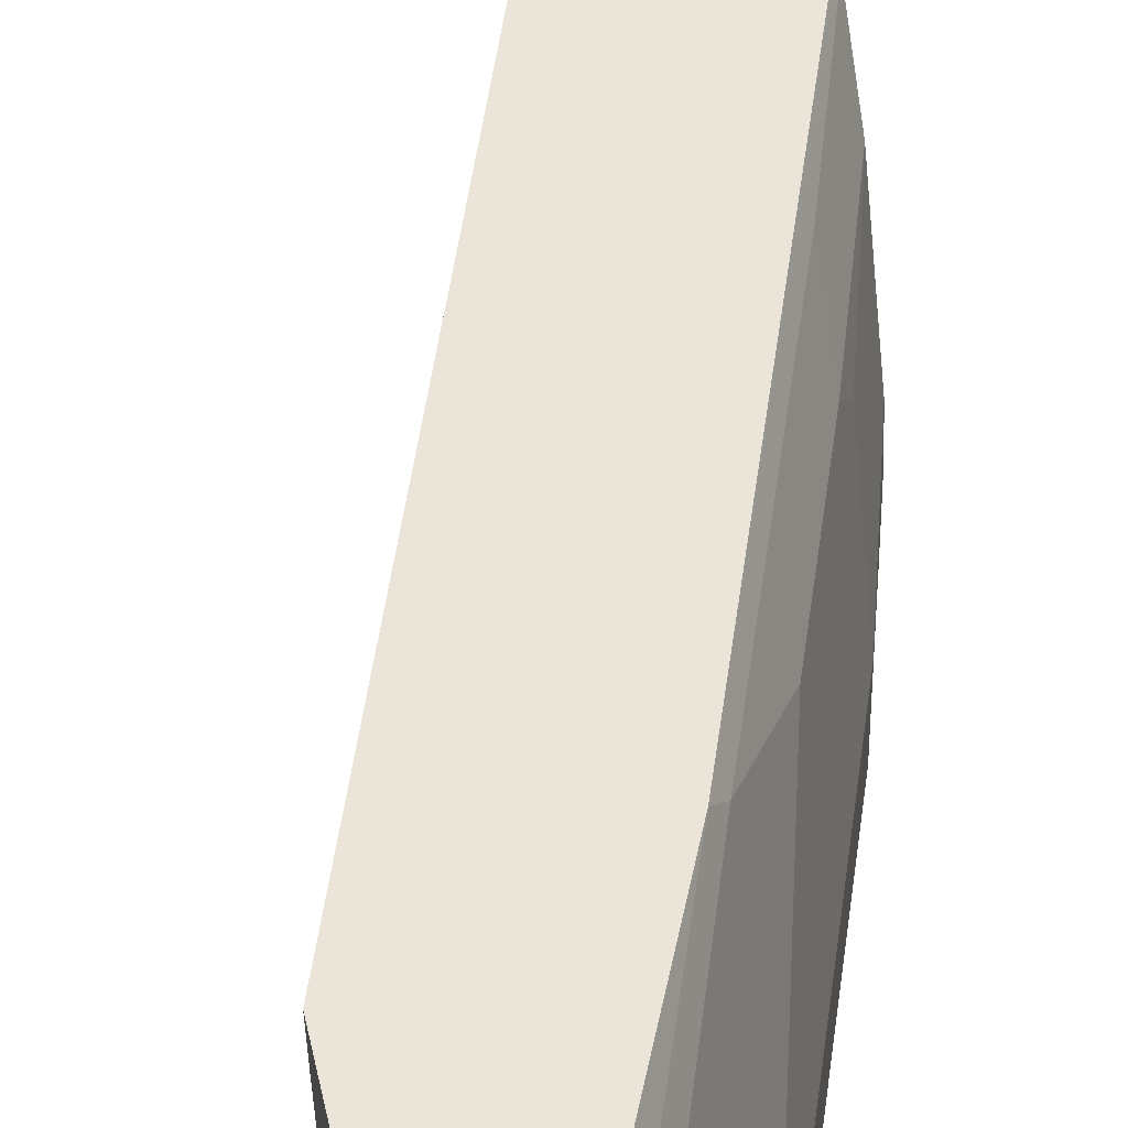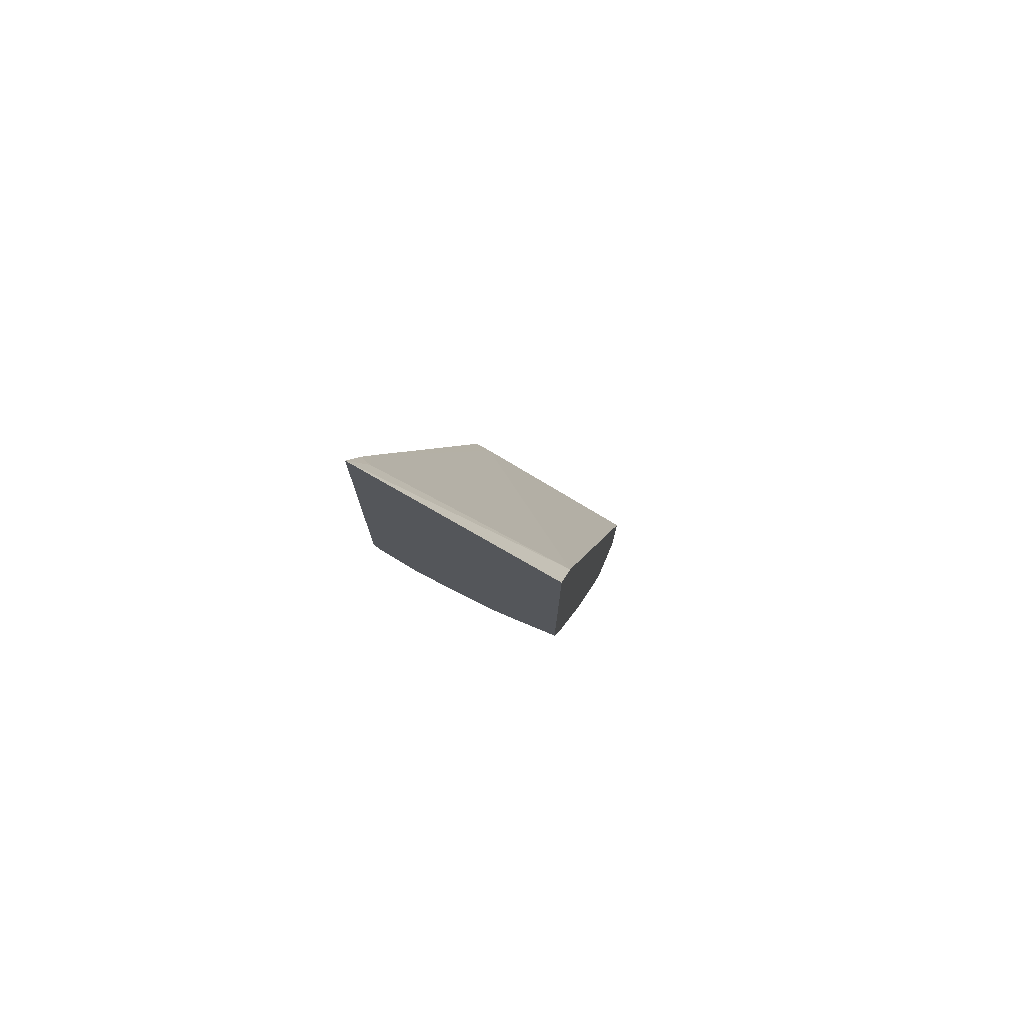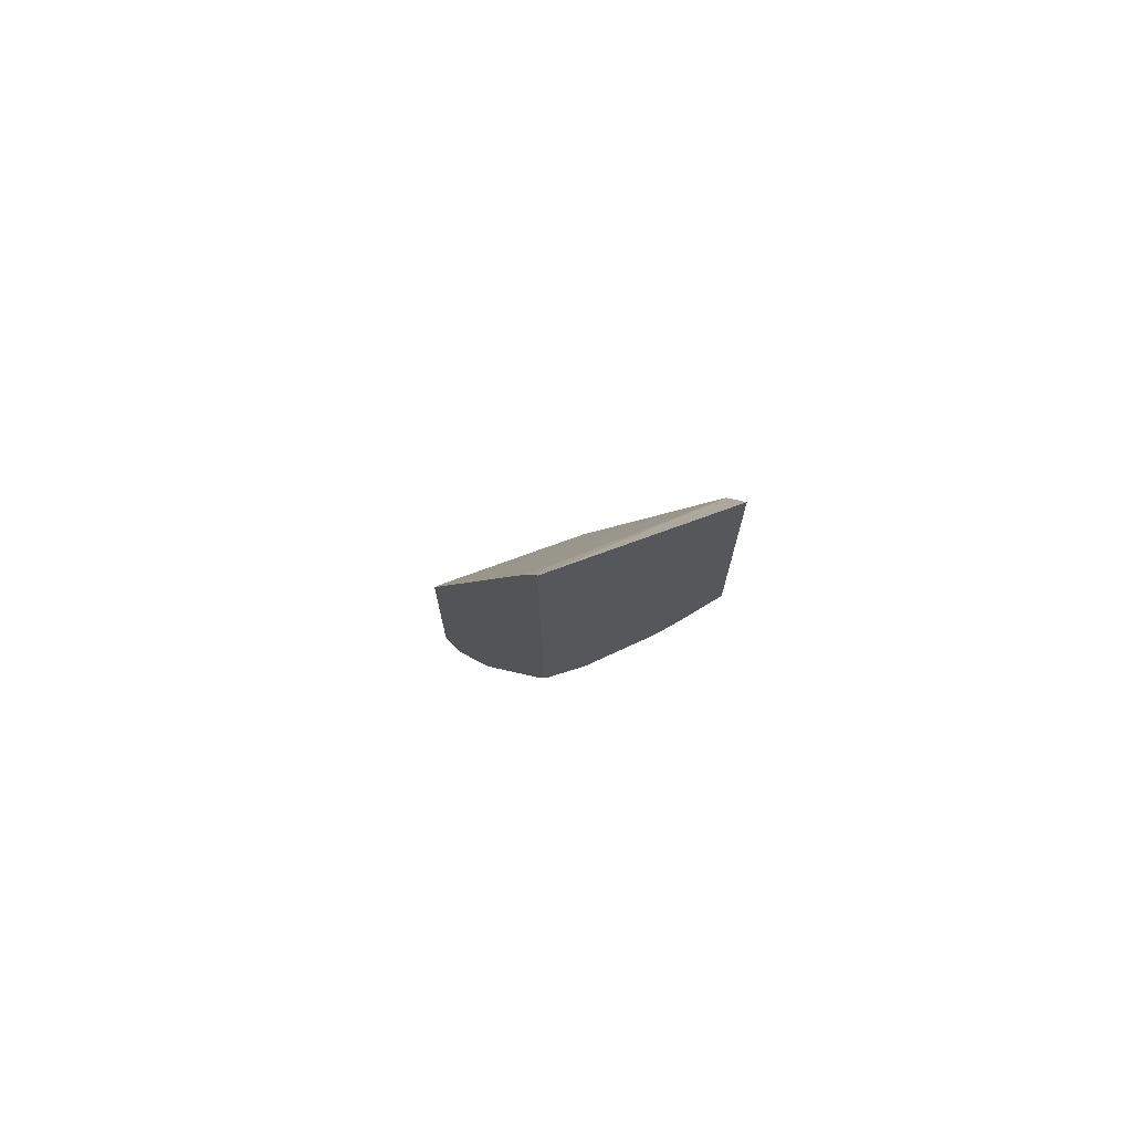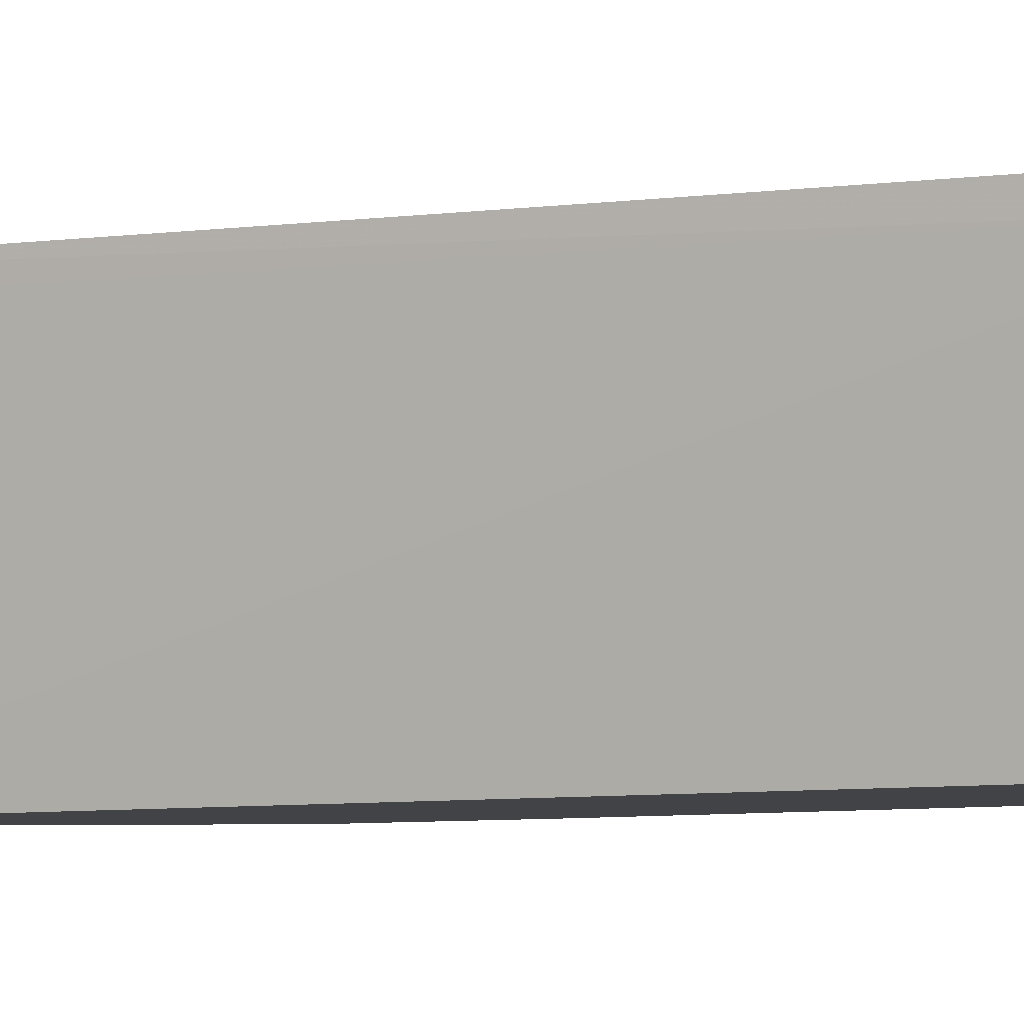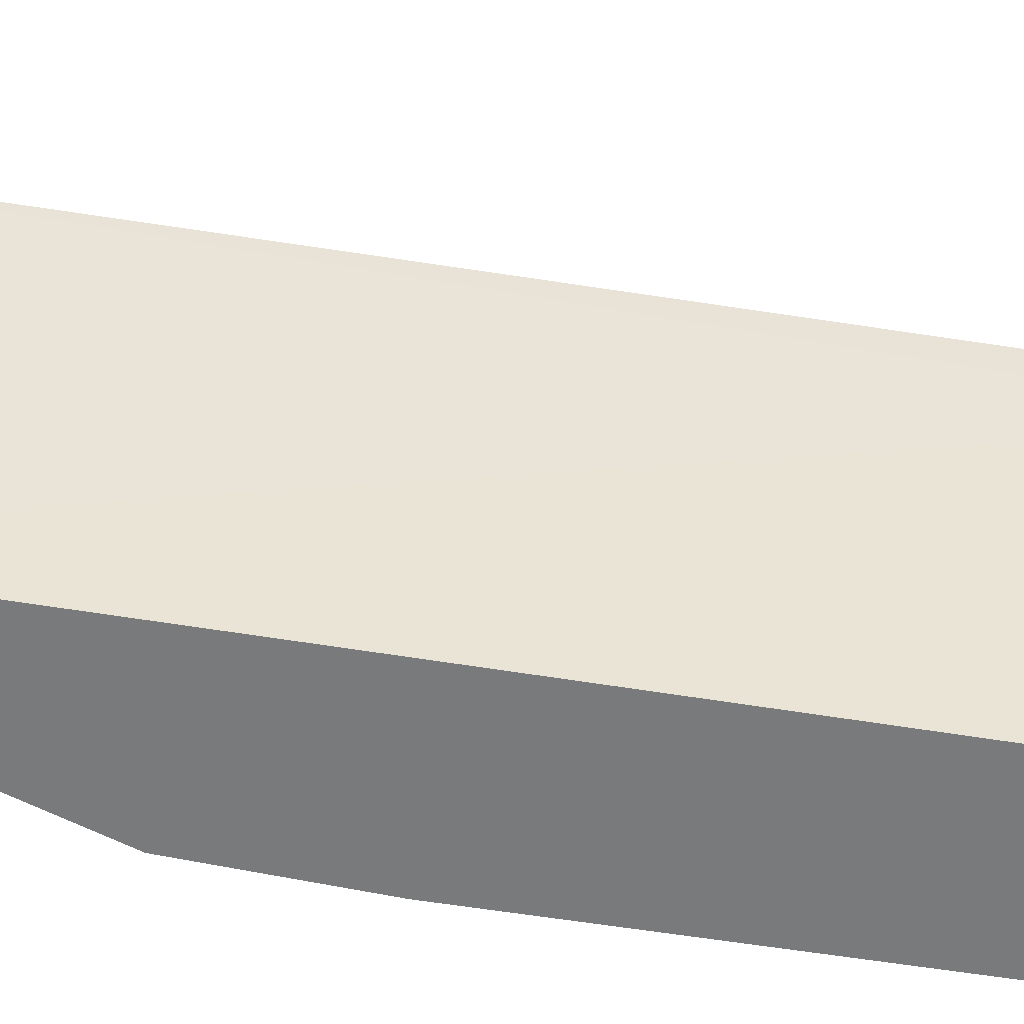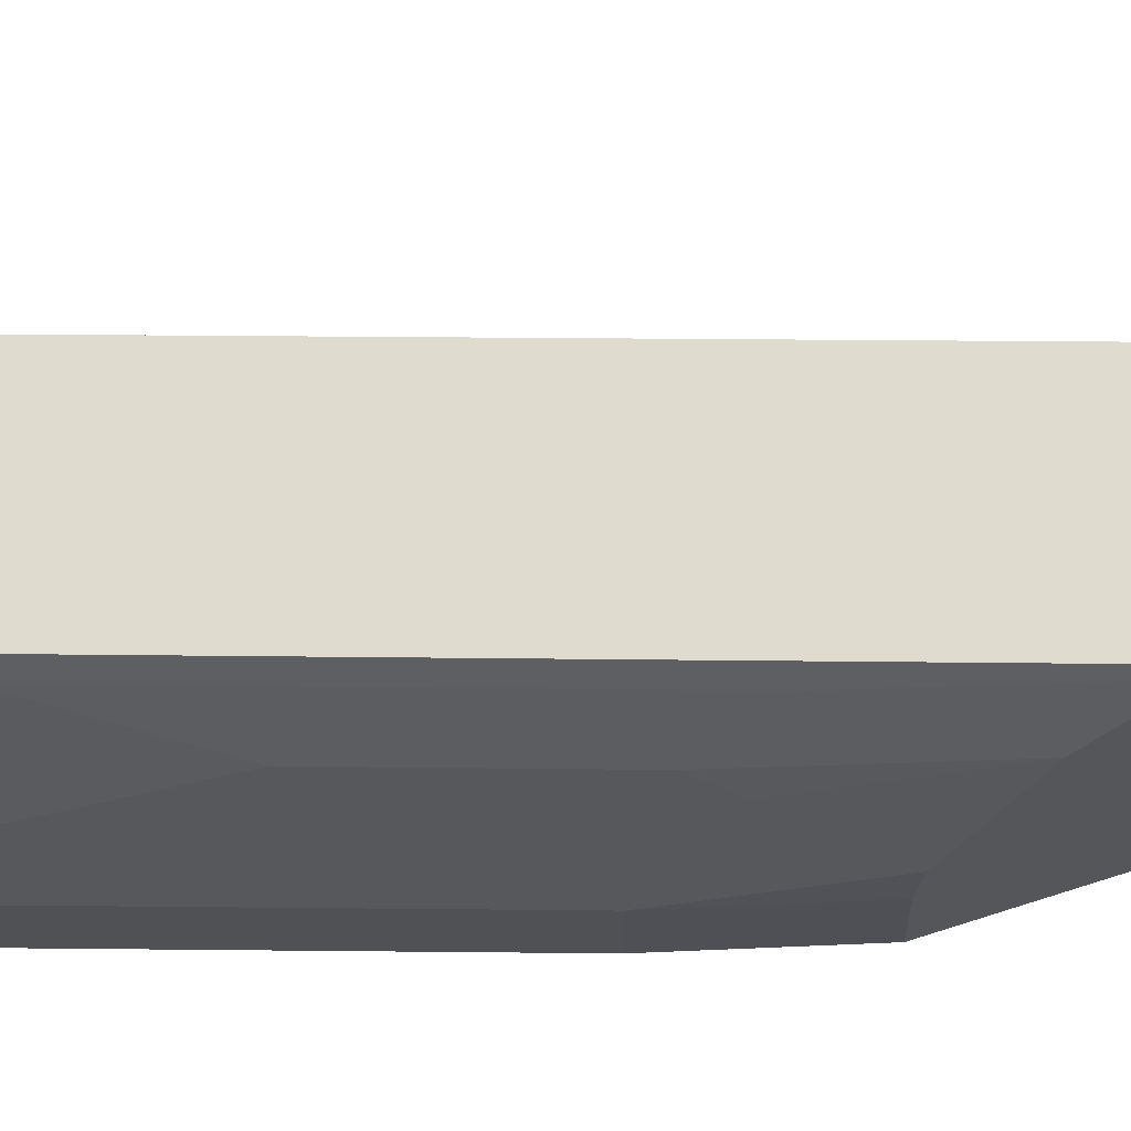
<metadata>
{"format":"obj","ext":"obj","renderer":"f3d","projection":"perspective","resolution":1024,"background":"white","views":[{"elev":44.7,"azim":-11.3,"up":"+Z"},{"elev":76.1,"azim":112.6,"up":"+Y"},{"elev":72.8,"azim":58.6,"up":"+Y"},{"elev":-7.1,"azim":-87.0,"up":"+Z"},{"elev":-58.0,"azim":-117.7,"up":"+Z"},{"elev":70.4,"azim":72.1,"up":"+Z"}]}
</metadata>
<code>
v 0.4873 0.05067 0.1505
v 0.4873 -0.05507 -0.007603
v 0.4809 -0.06778 -0.007603
v 0.4784 -0.07282 -0.007603
v 0.468 -0.09365 -0.007603
v 0.4758 0.01555 0.1404
v 0.4708 0.005399 0.1505
v 0.4873 -0.199 0.1505
v 0.4873 -0.2735 -0.007603
v 0.2915 -0.6338 -0.007603
v 0.2915 -0.5421 0.1365
v 0.4584 -0.03123 0.1505
v 0.4838 -0.213 0.1505
v 0.4873 -0.2083 0.1459
v 0.4873 -0.2735 0.03121
v 0.468 -0.3432 -0.007603
v 0.2915 -0.7176 -0.007603
v 0.2915 -0.5351 0.1505
v 0.3902 -0.4938 0.1505
v 0.4602 -0.2965 0.1404
v 0.4873 -0.2396 0.1147
v 0.4873 -0.2707 0.05228
v 0.468 -0.3432 0.03121
v 0.4368 -0.4368 -0.007603
v 0.312 -0.7176 -0.007603
v 0.2915 -0.7176 0.05169
v 0.2915 -0.7036 0.1505
v 0.3278 -0.6497 0.1505
v 0.3237 -0.6864 0.1248
v 0.3354 -0.6708 0.1092
v 0.3978 -0.4836 0.1404
v 0.4602 -0.3277 0.1092
v 0.468 -0.312 0.09359
v 0.4368 -0.4368 0.03121
v 0.4056 -0.5304 -0.007603
v 0.312 -0.7176 0.03121
v 0.3328 -0.7072 -0.007603
v 0.2915 -0.7122 0.1248
v 0.2915 -0.7088 0.1434
v 0.2916 -0.707 0.1505
v 0.3251 -0.6552 0.1505
v 0.3224 -0.6606 0.1505
v 0.3042 -0.702 0.1404
v 0.3354 -0.702 0.04681
v 0.3978 -0.546 0.04681
v 0.429 -0.4212 0.1092
v 0.4056 -0.5304 0.03121
v 0.3432 -0.6864 -0.007603
v 0.3016 -0.7072 0.1248
v 0.3328 -0.7072 0.03121
v 0.3354 -0.7022 -0.007603
v 0.296 -0.7004 0.1505
v 0.3017 -0.6918 0.1505
v 0.3432 -0.6864 0.03121
f 24 34 47
f 24 47 35
f 25 37 50
f 25 50 36
f 27 39 40
f 28 41 29
f 23 32 34
f 29 41 42
f 29 42 43
f 26 36 38
f 23 33 32
f 19 28 29
f 21 33 23
f 21 32 33
f 20 31 32
f 19 31 20
f 19 30 31
f 19 29 30
f 17 36 26
f 17 25 36
f 16 34 24
f 16 23 34
f 29 43 44
f 21 23 22
f 29 44 30
f 43 53 52
f 30 45 31
f 15 22 23
f 48 54 51
f 45 54 47
f 44 54 45
f 44 51 54
f 44 50 51
f 43 50 44
f 43 49 50
f 42 53 43
f 40 43 52
f 39 43 40
f 39 49 43
f 38 49 39
f 37 51 50
f 36 50 49
f 36 49 38
f 35 54 48
f 35 47 54
f 34 45 47
f 32 45 34
f 32 46 45
f 31 46 32
f 31 45 46
f 30 44 45
f 14 19 20
f 1 9 2
f 14 20 32
f 1 15 9
f 1 22 15
f 1 21 22
f 1 14 21
f 1 8 14
f 1 13 8
f 1 19 13
f 1 28 19
f 1 42 41
f 1 53 42
f 2 9 16
f 1 52 53
f 1 27 40
f 1 18 27
f 1 12 18
f 1 7 12
f 1 6 7
f 1 5 6
f 1 4 5
f 1 3 4
f 1 2 3
f 14 32 21
f 1 40 52
f 2 16 24
f 1 41 28
f 2 35 48
f 13 19 14
f 2 24 35
f 10 18 11
f 10 27 18
f 10 39 27
f 10 38 39
f 10 26 38
f 10 17 26
f 9 23 16
f 9 15 23
f 8 13 14
f 6 11 12
f 11 18 12
f 5 11 6
f 5 10 11
f 2 4 3
f 2 5 4
f 2 10 5
f 2 17 10
f 2 25 17
f 2 37 25
f 2 51 37
f 2 48 51
f 6 12 7

</code>
